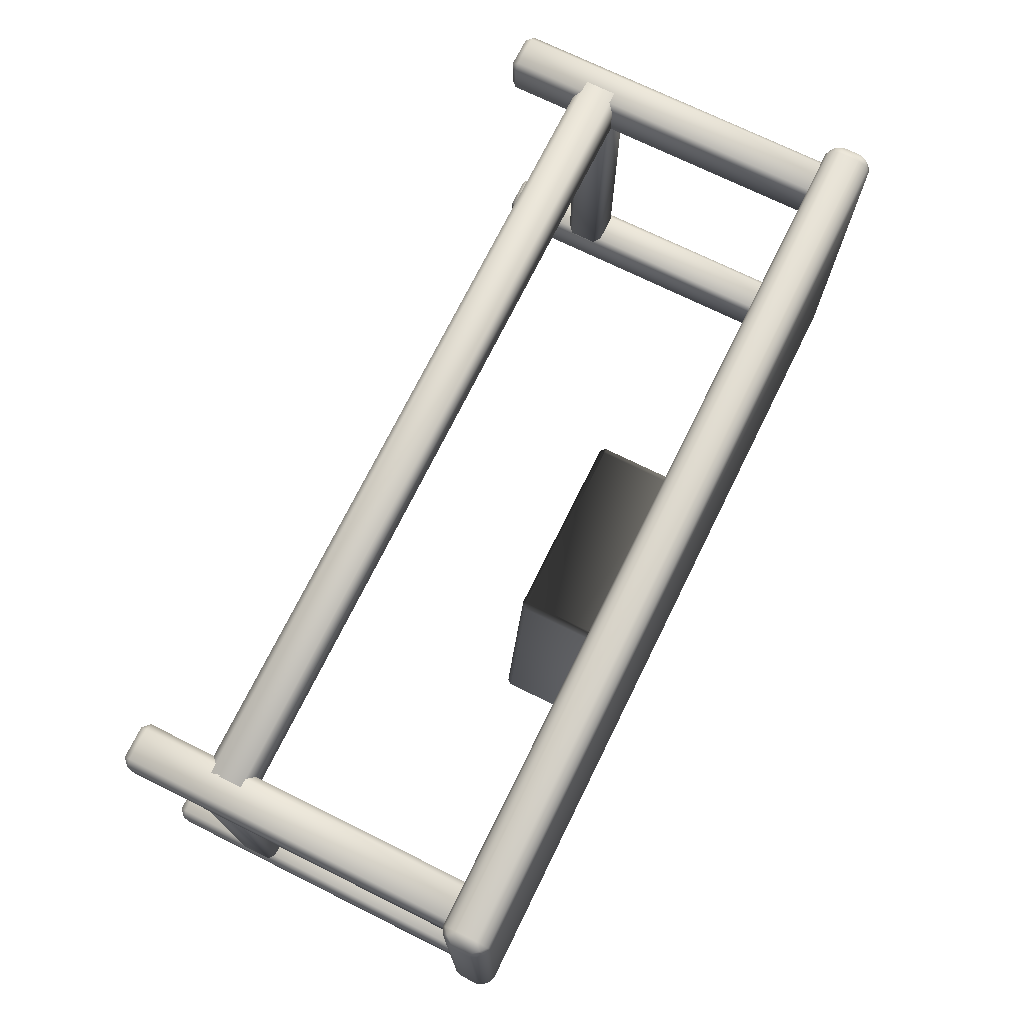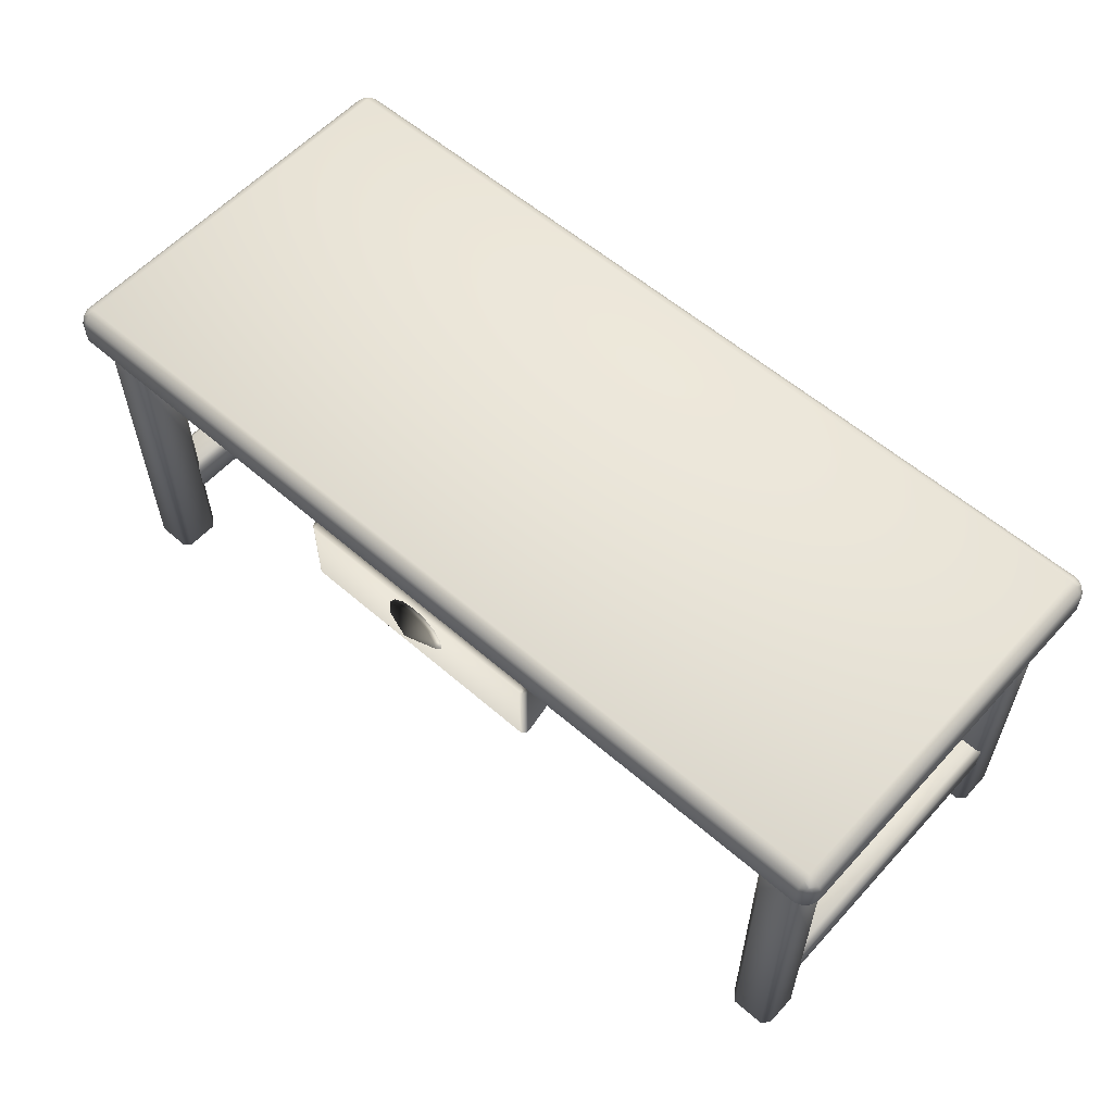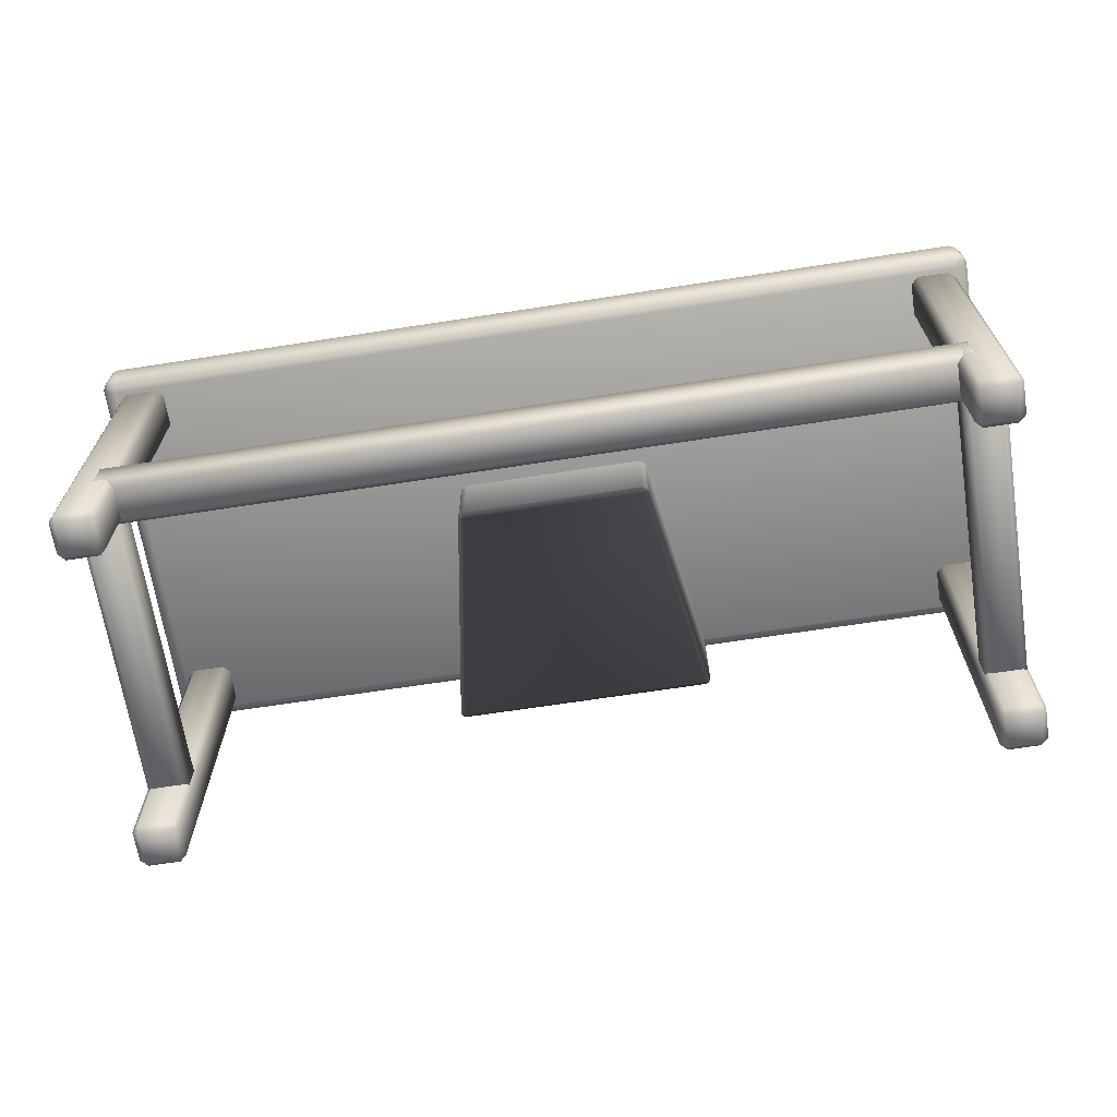
<metadata>
{"format":"obj","ext":"obj","renderer":"f3d","projection":"perspective","resolution":1024,"background":"white","views":[{"elev":72.5,"azim":-63.7,"up":"+Y"},{"elev":57.9,"azim":41.9,"up":"+Z"},{"elev":-67.0,"azim":-171.2,"up":"+Z"}]}
</metadata>
<code>
g pieds
v -0.7311 -0.6114 0.968
v -0.7311 -0.7688 0.968
v -0.8885 -0.7688 0.968
v -0.8885 -0.6114 0.968
v -0.8885 -0.7688 -0.8189
v -0.7311 -0.7688 -0.8189
v -0.7311 -0.6114 -0.8189
v -0.8885 -0.6114 -0.8189
v -0.9224 -0.7688 0.934
v -0.9224 -0.7688 -0.785
v -0.9224 -0.6114 -0.785
v -0.9224 -0.6114 0.934
v -0.8885 -0.5775 0.934
v -0.8885 -0.5775 -0.785
v -0.7311 -0.5775 -0.785
v -0.7311 -0.5775 0.934
v -0.6972 -0.6114 0.934
v -0.6972 -0.6114 -0.785
v -0.6972 -0.7688 -0.785
v -0.6972 -0.7688 0.934
v -0.7311 -0.8027 0.934
v -0.7311 -0.8027 -0.785
v -0.8885 -0.8027 -0.785
v -0.8885 -0.8027 0.934
v 3.21 -0.8027 0.934
v 3.21 -0.8027 -0.785
v 3.367 -0.8027 -0.785
v 3.367 -0.8027 0.934
v 3.401 -0.7688 0.934
v 3.401 -0.7688 -0.785
v 3.401 -0.6114 -0.785
v 3.401 -0.6114 0.934
v 3.367 -0.5775 0.934
v 3.367 -0.5775 -0.785
v 3.21 -0.5775 -0.785
v 3.21 -0.5775 0.934
v 3.176 -0.6114 0.934
v 3.176 -0.6114 -0.785
v 3.176 -0.7688 -0.785
v 3.176 -0.7688 0.934
v 3.21 -0.6114 -0.8189
v 3.367 -0.6114 -0.8189
v 3.367 -0.7688 -0.8189
v 3.21 -0.7688 -0.8189
v 3.21 -0.6114 0.968
v 3.21 -0.7688 0.968
v 3.367 -0.7688 0.968
v 3.367 -0.6114 0.968
v 3.367 0.9927 0.968
v 3.367 0.8353 0.968
v 3.21 0.8353 0.968
v 3.21 0.9927 0.968
v 3.21 0.8353 -0.8189
v 3.367 0.8353 -0.8189
v 3.367 0.9927 -0.8189
v 3.21 0.9927 -0.8189
v 3.176 0.8353 0.934
v 3.176 0.8353 -0.785
v 3.176 0.9927 -0.785
v 3.176 0.9927 0.934
v 3.21 1.027 0.934
v 3.21 1.027 -0.785
v 3.367 1.027 -0.785
v 3.367 1.027 0.934
v 3.401 0.9927 0.934
v 3.401 0.9927 -0.785
v 3.401 0.8353 -0.785
v 3.401 0.8353 0.934
v 3.367 0.8014 0.934
v 3.367 0.8014 -0.785
v 3.21 0.8014 -0.785
v 3.21 0.8014 0.934
v -0.8916 0.8014 0.934
v -0.8916 0.8014 -0.785
v -0.7342 0.8014 -0.785
v -0.7342 0.8014 0.934
v -0.7003 0.8353 0.934
v -0.7003 0.8353 -0.785
v -0.7003 0.9927 -0.785
v -0.7003 0.9927 0.934
v -0.7342 1.027 0.934
v -0.7342 1.027 -0.785
v -0.8916 1.027 -0.785
v -0.8916 1.027 0.934
v -0.9255 0.9927 0.934
v -0.9255 0.9927 -0.785
v -0.9255 0.8353 -0.785
v -0.9255 0.8353 0.934
v -0.8916 0.9927 -0.8189
v -0.7342 0.9927 -0.8189
v -0.7342 0.8353 -0.8189
v -0.8916 0.8353 -0.8189
v -0.8916 0.9927 0.968
v -0.8916 0.8353 0.968
v -0.7342 0.8353 0.968
v -0.7342 0.9927 0.968
v 3.303 0.9927 -0.4144
v 3.303 0.8353 -0.4144
v 3.303 0.8353 -0.2571
v 3.303 0.9927 -0.2571
v -0.8121 0.8353 -0.2561
v -0.8122 0.8353 -0.4135
v -0.8122 0.9927 -0.4135
v -0.8121 0.9927 -0.2561
v 3.269 0.8353 -0.2231
v -0.7782 0.8353 -0.2222
v -0.7782 0.9927 -0.2222
v 3.269 0.9927 -0.2231
v 3.269 1.027 -0.257
v -0.7782 1.027 -0.2562
v -0.7783 1.027 -0.4135
v 3.269 1.027 -0.4144
v 3.269 0.9927 -0.4483
v -0.7783 0.9927 -0.4475
v -0.7783 0.8353 -0.4475
v 3.269 0.8353 -0.4483
v 3.269 0.8014 -0.4144
v -0.7783 0.8014 -0.4135
v -0.7782 0.8014 -0.2562
v 3.269 0.8014 -0.257
v 3.36 0.9368 -0.406
v 3.36 0.9368 -0.2636
v 3.217 0.9368 -0.2636
v 3.217 0.9368 -0.406
v 3.217 -0.6796 -0.2637
v 3.36 -0.6796 -0.2637
v 3.36 -0.6796 -0.406
v 3.217 -0.6796 -0.406
v 3.187 0.9061 -0.2636
v 3.187 -0.6489 -0.2637
v 3.187 -0.6489 -0.406
v 3.187 0.9061 -0.406
v 3.217 0.9061 -0.4367
v 3.217 -0.6489 -0.4367
v 3.36 -0.6489 -0.4367
v 3.36 0.9061 -0.4367
v 3.39 0.9061 -0.406
v 3.39 -0.6489 -0.406
v 3.39 -0.6489 -0.2637
v 3.39 0.9061 -0.2636
v 3.36 0.9061 -0.2329
v 3.36 -0.6489 -0.233
v 3.217 -0.6489 -0.233
v 3.217 0.9061 -0.2329
v -0.8841 0.9061 -0.2329
v -0.8841 -0.6489 -0.233
v -0.7417 -0.6489 -0.233
v -0.7417 0.9061 -0.2329
v -0.711 0.9061 -0.2636
v -0.711 -0.6489 -0.2637
v -0.711 -0.6489 -0.406
v -0.711 0.9061 -0.406
v -0.7417 0.9061 -0.4367
v -0.7417 -0.6489 -0.4367
v -0.8841 -0.6489 -0.4367
v -0.8841 0.9061 -0.4367
v -0.9148 0.9061 -0.406
v -0.9148 -0.6489 -0.406
v -0.9148 -0.6489 -0.2637
v -0.9148 0.9061 -0.2636
v -0.8841 -0.6796 -0.406
v -0.7417 -0.6796 -0.406
v -0.7417 -0.6796 -0.2637
v -0.8841 -0.6796 -0.2637
v -0.8841 0.9368 -0.406
v -0.8841 0.9368 -0.2636
v -0.7417 0.9368 -0.2636
v -0.7417 0.9368 -0.406
f 1 4 3 2
f 5 8 7 6
f 9 12 11 10
f 13 16 15 14
f 17 20 19 18
f 21 24 23 22
f 17 1 2 20
f 2 3 24 21
f 3 4 12 9
f 1 16 13 4
f 5 6 22 23
f 6 7 18 19
f 7 8 14 15
f 5 10 11 8
f 9 10 23 24
f 11 12 13 14
f 15 16 17 18
f 19 20 21 22
f 1 17 16
f 2 21 20
f 3 9 24
f 4 13 12
f 5 23 10
f 6 19 22
f 7 15 18
f 8 11 14
f 41 38 35
f 42 34 31
f 43 30 27
f 44 26 39
f 45 36 37
f 46 40 25
f 47 28 29
f 48 32 33
f 30 29 28 27
f 34 33 32 31
f 38 37 36 35
f 40 39 26 25
f 44 39 38 41
f 42 41 35 34
f 43 42 31 30
f 44 43 27 26
f 48 33 36 45
f 46 45 37 40
f 47 46 25 28
f 47 29 32 48
f 28 25 26 27
f 32 29 30 31
f 36 33 34 35
f 40 37 38 39
f 44 41 42 43
f 48 45 46 47
f 49 52 51 50
f 53 56 55 54
f 57 60 59 58
f 61 64 63 62
f 65 68 67 66
f 69 72 71 70
f 50 68 65 49
f 50 51 72 69
f 51 52 60 57
f 49 64 61 52
f 53 54 70 71
f 54 55 66 67
f 55 56 62 63
f 53 58 59 56
f 57 58 71 72
f 59 60 61 62
f 63 64 65 66
f 67 68 69 70
f 49 65 64
f 50 69 68
f 51 57 72
f 52 61 60
f 53 71 58
f 54 67 70
f 55 63 66
f 56 59 62
f 89 86 83
f 90 82 79
f 91 78 75
f 92 74 87
f 93 84 85
f 94 88 73
f 95 76 77
f 96 80 81
f 78 77 76 75
f 82 81 80 79
f 86 85 84 83
f 88 87 74 73
f 92 87 86 89
f 90 89 83 82
f 91 90 79 78
f 92 91 75 74
f 96 81 84 93
f 94 93 85 88
f 95 94 73 76
f 95 77 80 96
f 76 73 74 75
f 80 77 78 79
f 84 81 82 83
f 88 85 86 87
f 92 89 90 91
f 96 93 94 95
f 97 100 99 98
f 101 104 103 102
f 105 108 107 106
f 109 112 111 110
f 113 116 115 114
f 117 120 119 118
f 98 116 113 97
f 98 99 120 117
f 99 100 108 105
f 97 112 109 100
f 101 102 118 119
f 102 103 114 115
f 103 104 110 111
f 101 106 107 104
f 105 106 119 120
f 107 108 109 110
f 111 112 113 114
f 115 116 117 118
f 97 113 112
f 98 117 116
f 99 105 120
f 100 109 108
f 101 119 106
f 102 115 118
f 103 111 114
f 104 107 110
f 121 124 123 122
f 125 128 127 126
f 129 132 131 130
f 133 136 135 134
f 137 140 139 138
f 141 144 143 142
f 122 140 137 121
f 122 123 144 141
f 123 124 132 129
f 121 136 133 124
f 125 126 142 143
f 126 127 138 139
f 127 128 134 135
f 125 130 131 128
f 129 130 143 144
f 131 132 133 134
f 135 136 137 138
f 139 140 141 142
f 121 137 136
f 122 141 140
f 123 129 144
f 124 133 132
f 125 143 130
f 126 139 142
f 127 135 138
f 128 131 134
f 161 158 155
f 162 154 151
f 163 150 147
f 164 146 159
f 165 156 157
f 166 160 145
f 167 148 149
f 168 152 153
f 150 149 148 147
f 154 153 152 151
f 158 157 156 155
f 160 159 146 145
f 164 159 158 161
f 162 161 155 154
f 163 162 151 150
f 164 163 147 146
f 168 153 156 165
f 166 165 157 160
f 167 166 145 148
f 167 149 152 168
f 148 145 146 147
f 152 149 150 151
f 156 153 154 155
f 160 157 158 159
f 164 161 162 163
f 168 165 166 167
g poigne
v 1.353 -0.9021 0.785
v 1.382 -0.9021 0.7339
v 1.388 -0.9021 0.6752
v 1.106 -0.9021 0.6759
v 1.112 -0.9021 0.7345
v 1.142 -0.9021 0.7855
v 1.19 -0.9021 0.82
v 1.247 -0.9021 0.8322
v 1.305 -0.9021 0.8198
v 1.247 -0.9513 0.6903
v 1.247 -0.9021 0.6903
v 1.247 -0.8797 0.6801
v 1.314 -0.8797 0.8299
v 1.247 -0.8797 0.8443
v 1.181 -0.8797 0.8303
v 1.125 -0.8797 0.7903
v 1.091 -0.8797 0.7312
v 1.084 -0.8797 0.6633
v 1.41 -0.8797 0.6626
v 1.403 -0.8797 0.7305
v 1.369 -0.8797 0.7897
f 170 169 178
f 178 171 170
f 178 173 172
f 178 174 173
f 178 175 174
f 178 176 175
f 178 177 176
f 178 169 177
f 179 172 186 180
f 171 179 180 187
f 177 169 189 181
f 176 177 181 182
f 175 176 182 183
f 174 175 183 184
f 173 174 184 185
f 172 173 185 186
f 170 171 187 188
f 169 170 188 189
f 180 189 188
f 180 188 187
f 180 186 185
f 180 185 184
f 180 184 183
f 180 183 182
f 180 182 181
f 180 181 189
g table
v -0.9257 -0.814 0.873
v -0.9257 1.047 0.873
v 3.424 1.047 0.873
v 3.424 -0.814 0.873
v 3.424 1.047 1.112
v -0.9257 1.047 1.112
v -0.9257 -0.814 1.112
v 3.424 -0.814 1.112
v 3.494 1.047 0.9427
v 3.494 1.047 1.043
v 3.494 -0.814 1.043
v 3.494 -0.814 0.9427
v 3.424 -0.8836 0.9427
v 3.424 -0.8836 1.043
v -0.9257 -0.8836 1.043
v -0.9257 -0.8836 0.9427
v -0.9954 -0.814 0.9427
v -0.9954 -0.814 1.043
v -0.9954 1.047 1.043
v -0.9954 1.047 0.9427
v -0.9257 1.116 0.9427
v -0.9257 1.116 1.043
v 3.424 1.116 1.043
v 3.424 1.116 0.9427
v -0.9554 -0.814 0.8853
v -0.983 -0.814 0.913
v -0.983 1.047 0.913
v -0.9554 1.047 0.8853
v -0.9257 1.076 0.8853
v -0.9257 1.104 0.913
v 3.424 1.104 0.913
v 3.424 1.076 0.8853
v 3.454 1.047 0.8853
v 3.481 1.047 0.913
v 3.481 -0.814 0.913
v 3.454 -0.814 0.8853
v -0.9257 -0.8437 0.8853
v 3.424 -0.8437 0.8853
v 3.424 -0.8713 0.913
v -0.9257 -0.8713 0.913
v 3.424 1.076 1.1
v -0.9257 1.076 1.1
v -0.9257 1.104 1.073
v 3.424 1.104 1.073
v -0.9554 1.047 1.1
v -0.9554 -0.814 1.1
v -0.983 -0.814 1.073
v -0.983 1.047 1.073
v -0.9257 -0.8437 1.1
v 3.424 -0.8437 1.1
v 3.424 -0.8713 1.073
v -0.9257 -0.8713 1.073
v 3.454 1.047 1.1
v 3.481 1.047 1.073
v 3.481 -0.814 1.073
v 3.454 -0.814 1.1
v 3.481 1.076 0.9427
v 3.481 1.076 1.043
v 3.454 1.104 1.043
v 3.454 1.104 0.9427
v 3.481 -0.8437 1.043
v 3.481 -0.8437 0.9427
v 3.454 -0.8713 0.9427
v 3.454 -0.8713 1.043
v -0.9554 -0.8713 1.043
v -0.9554 -0.8713 0.9427
v -0.983 -0.8437 0.9427
v -0.983 -0.8437 1.043
v -0.983 1.076 1.043
v -0.983 1.076 0.9427
v -0.9554 1.104 0.9427
v -0.9554 1.104 1.043
v -0.9573 -0.8456 0.9015
v -0.9669 -0.8456 0.911
v -0.9573 -0.8552 0.911
v -0.9573 1.078 0.9015
v -0.9573 1.088 0.911
v -0.9669 1.078 0.911
v 3.456 1.078 0.9015
v 3.465 1.078 0.911
v 3.456 1.088 0.911
v 3.456 -0.8456 0.9015
v 3.456 -0.8552 0.911
v 3.465 -0.8456 0.911
v 3.456 1.078 1.084
v 3.465 1.078 1.074
v 3.456 1.088 1.074
v -0.9573 1.078 1.084
v -0.9573 1.088 1.074
v -0.9669 1.078 1.074
v -0.9573 -0.8456 1.084
v -0.9669 -0.8456 1.074
v -0.9573 -0.8552 1.074
v 3.456 -0.8456 1.084
v 3.456 -0.8552 1.074
v 3.465 -0.8456 1.074
f 190 191 192 193
f 194 195 196 197
f 198 199 200 201
f 202 203 204 205
f 206 207 208 209
f 210 211 212 213
f 214 215 216 217
f 218 219 220 221
f 222 223 224 225
f 226 227 228 229
f 230 233 232 231
f 234 237 236 235
f 238 241 240 239
f 242 245 244 243
f 246 249 248 247
f 250 253 252 251
f 254 257 256 255
f 258 261 260 259
f 262 264 263
f 265 267 266
f 268 270 269
f 271 273 272
f 274 275 276
f 277 278 279
f 280 281 282
f 283 284 285
f 190 214 217 191
f 192 191 218 221
f 192 222 225 193
f 190 193 227 226
f 194 230 231 195
f 195 234 235 196
f 196 238 239 197
f 194 197 245 242
f 198 246 247 199
f 199 243 244 200
f 200 250 251 201
f 198 201 224 223
f 202 252 253 203
f 203 240 241 204
f 204 254 255 205
f 202 205 229 228
f 206 256 257 207
f 207 236 237 208
f 208 258 259 209
f 206 209 216 215
f 210 260 261 211
f 211 232 233 212
f 212 248 249 213
f 210 213 220 219
f 214 262 263 215
f 216 267 265 217
f 218 265 266 219
f 220 270 268 221
f 222 268 269 223
f 224 273 271 225
f 227 271 272 228
f 226 229 264 262
f 231 232 278 277
f 230 274 276 233
f 235 236 281 280
f 234 277 279 237
f 239 240 284 283
f 238 280 282 241
f 242 243 275 274
f 244 245 283 285
f 247 248 276 275
f 246 269 270 249
f 251 252 272 273
f 250 285 284 253
f 255 256 263 264
f 254 282 281 257
f 259 260 266 267
f 258 279 278 261
f 190 226 262 214
f 191 217 265 218
f 192 221 268 222
f 193 225 271 227
f 194 242 274 230
f 195 231 277 234
f 196 235 280 238
f 197 239 283 245
f 198 223 269 246
f 199 247 275 243
f 200 244 285 250
f 201 251 273 224
f 202 228 272 252
f 203 253 284 240
f 204 241 282 254
f 205 255 264 229
f 206 215 263 256
f 207 257 281 236
f 208 237 279 258
f 209 259 267 216
f 210 219 266 260
f 211 261 278 232
f 212 233 276 248
f 213 249 270 220
g tiroir
v 1.892 -0.8796 0.8442
v 1.892 -0.8796 0.4683
v 0.6089 -0.8796 0.4683
v 0.6089 -0.8796 0.8442
v 0.7928 0.2732 0.4683
v 1.708 0.2732 0.4683
v 1.708 0.2732 0.8442
v 0.7928 0.2732 0.8442
v 0.5845 -0.851 0.4683
v 0.7593 0.2446 0.4683
v 0.7593 0.2446 0.8442
v 0.5845 -0.851 0.8442
v 0.6139 -0.8506 0.8732
v 0.7886 0.2442 0.8732
v 1.712 0.2442 0.8732
v 1.887 -0.8506 0.8732
v 1.916 -0.851 0.8442
v 1.741 0.2446 0.8442
v 1.741 0.2446 0.4683
v 1.916 -0.851 0.4683
v 1.887 -0.8506 0.4393
v 1.712 0.2442 0.4393
v 0.7886 0.2442 0.4393
v 0.6139 -0.8506 0.4393
v 1.904 -0.8741 0.8442
v 1.904 -0.8741 0.4683
v 1.912 -0.8636 0.4683
v 1.912 -0.8636 0.8442
v 0.6099 -0.8745 0.4559
v 1.891 -0.8745 0.4559
v 1.889 -0.863 0.4444
v 0.6118 -0.863 0.4444
v 0.597 -0.8741 0.8442
v 0.597 -0.8741 0.4683
v 0.5881 -0.8636 0.4683
v 0.5881 -0.8636 0.8442
v 0.6099 -0.8745 0.8566
v 0.6118 -0.863 0.8681
v 1.889 -0.863 0.8681
v 1.891 -0.8745 0.8566
v 0.7921 0.2681 0.4559
v 1.708 0.2681 0.4559
v 1.71 0.2566 0.4444
v 0.7904 0.2566 0.4444
v 1.72 0.2685 0.8442
v 1.72 0.2685 0.4683
v 1.735 0.2564 0.4683
v 1.735 0.2564 0.8442
v 1.708 0.2681 0.8566
v 0.7921 0.2681 0.8566
v 0.7904 0.2566 0.8681
v 1.71 0.2566 0.8681
v 0.7801 0.2685 0.8442
v 0.7801 0.2685 0.4683
v 0.766 0.2564 0.4683
v 0.766 0.2564 0.8442
v 0.5897 -0.8509 0.4559
v 0.7645 0.2445 0.4559
v 0.7761 0.2443 0.4444
v 0.6014 -0.8507 0.4444
v 0.7645 0.2445 0.8566
v 0.5897 -0.8509 0.8566
v 0.6014 -0.8507 0.8681
v 0.7761 0.2443 0.8681
v 1.899 -0.8507 0.8681
v 1.911 -0.8509 0.8566
v 1.736 0.2445 0.8566
v 1.724 0.2443 0.8681
v 1.736 0.2445 0.4559
v 1.911 -0.8509 0.4559
v 1.899 -0.8507 0.4444
v 1.724 0.2443 0.4444
v 1.903 -0.8677 0.8572
v 1.903 -0.8642 0.8606
v 1.906 -0.8642 0.8572
v 1.903 -0.8677 0.4553
v 1.903 -0.8642 0.4519
v 1.906 -0.8642 0.4553
v 0.5974 -0.8677 0.4553
v 0.5945 -0.8642 0.4553
v 0.598 -0.8642 0.4519
v 0.5974 -0.8677 0.8572
v 0.5945 -0.8642 0.8572
v 0.598 -0.8642 0.8606
v 0.7782 0.2616 0.455
v 0.7775 0.2572 0.4506
v 0.7731 0.2572 0.455
v 1.722 0.2616 0.455
v 1.727 0.2572 0.455
v 1.723 0.2572 0.4506
v 1.722 0.2616 0.8575
v 1.727 0.2572 0.8575
v 1.723 0.2572 0.8619
v 0.7782 0.2616 0.8575
v 0.7775 0.2572 0.8619
v 0.7731 0.2572 0.8575
f 286 289 288 287
f 290 293 292 291
f 294 297 296 295
f 298 301 300 299
f 302 305 304 303
f 306 309 308 307
f 310 311 312 313
f 314 317 316 315
f 318 321 320 319
f 322 325 324 323
f 326 327 328 329
f 330 333 332 331
f 334 335 336 337
f 338 339 340 341
f 342 343 344 345
f 346 347 348 349
f 350 351 352 353
f 354 355 356 357
f 358 360 359
f 361 362 363
f 364 365 366
f 367 369 368
f 370 371 372
f 373 374 375
f 376 378 377
f 379 381 380
f 310 286 287 311
f 287 288 314 315
f 288 289 318 319
f 289 286 325 322
f 291 327 326 290
f 291 292 330 331
f 292 293 335 334
f 293 290 339 338
f 295 343 342 294
f 295 296 341 340
f 296 297 347 346
f 297 294 320 321
f 298 299 349 348
f 299 300 337 336
f 300 301 350 353
f 298 323 324 301
f 302 303 352 351
f 303 304 332 333
f 304 305 355 354
f 302 313 312 305
f 307 357 356 306
f 307 308 329 328
f 308 309 345 344
f 309 306 316 317
f 311 361 363 312
f 310 313 360 358
f 315 316 362 361
f 314 364 366 317
f 319 320 365 364
f 318 367 368 321
f 322 323 369 367
f 324 325 358 359
f 327 373 375 328
f 326 329 371 370
f 331 332 374 373
f 330 376 377 333
f 335 379 380 336
f 334 337 378 376
f 339 370 372 340
f 338 341 381 379
f 343 372 371 344
f 342 345 366 365
f 347 368 369 348
f 346 349 380 381
f 350 359 360 351
f 352 377 378 353
f 355 363 362 356
f 354 357 375 374
f 286 310 358 325
f 287 315 361 311
f 288 319 364 314
f 289 322 367 318
f 290 326 370 339
f 291 331 373 327
f 292 334 376 330
f 293 338 379 335
f 294 342 365 320
f 295 340 372 343
f 296 346 381 341
f 297 321 368 347
f 298 348 369 323
f 299 336 380 349
f 300 353 378 337
f 301 324 359 350
f 302 351 360 313
f 303 333 377 352
f 304 354 374 332
f 305 312 363 355
f 306 356 362 316
f 307 328 375 357
f 308 344 371 329
f 309 317 366 345

</code>
